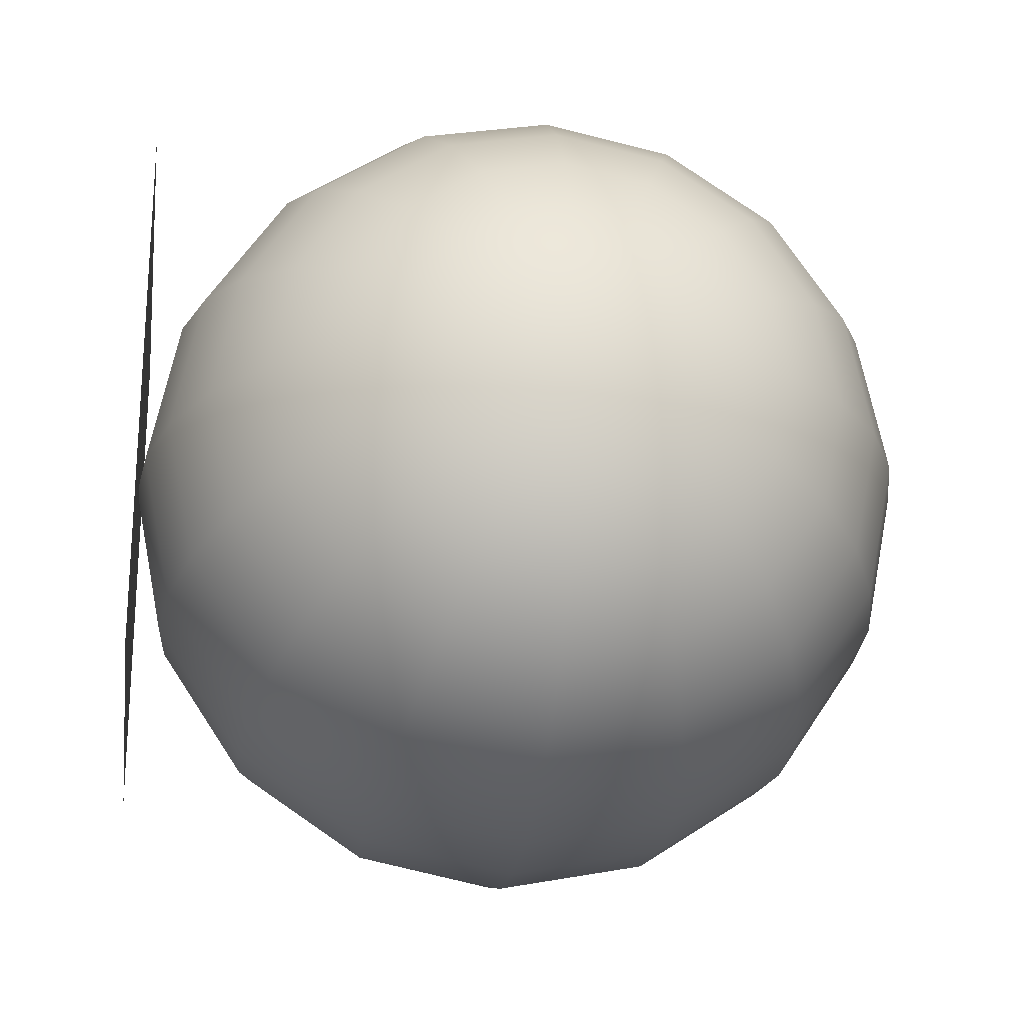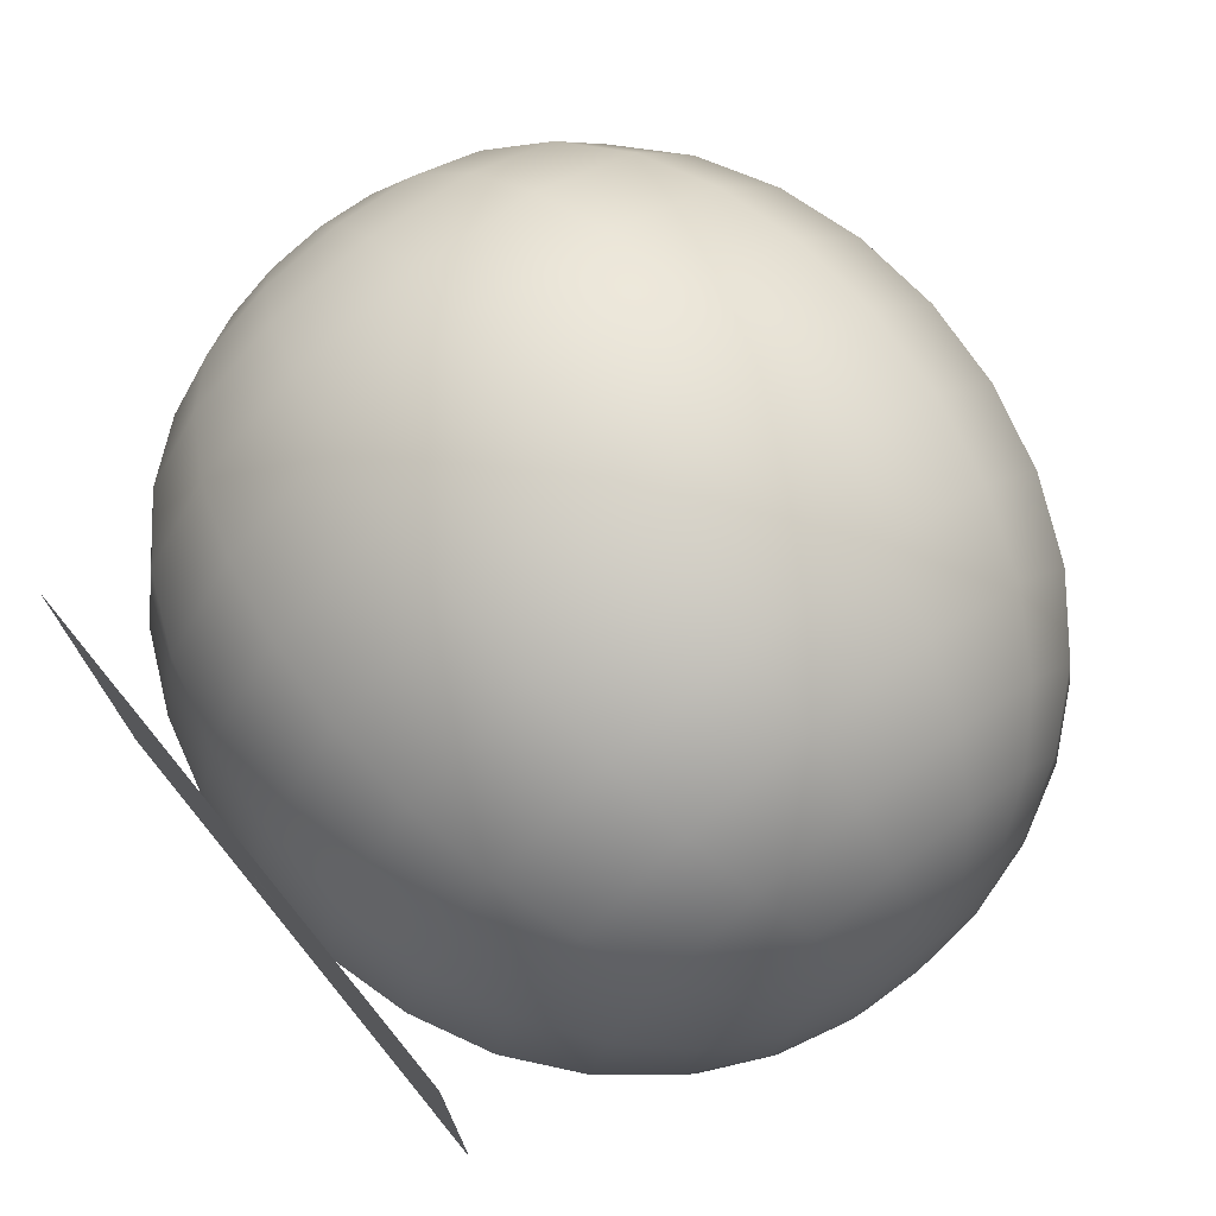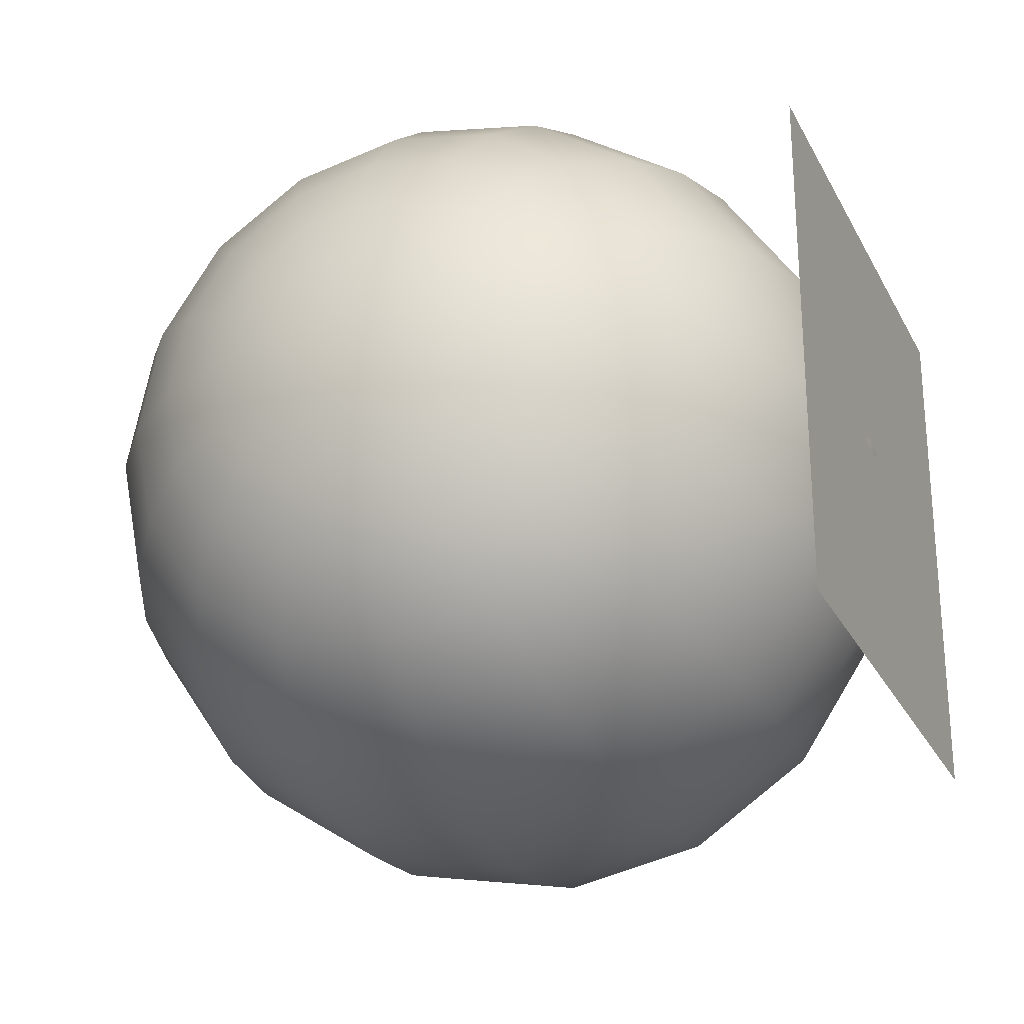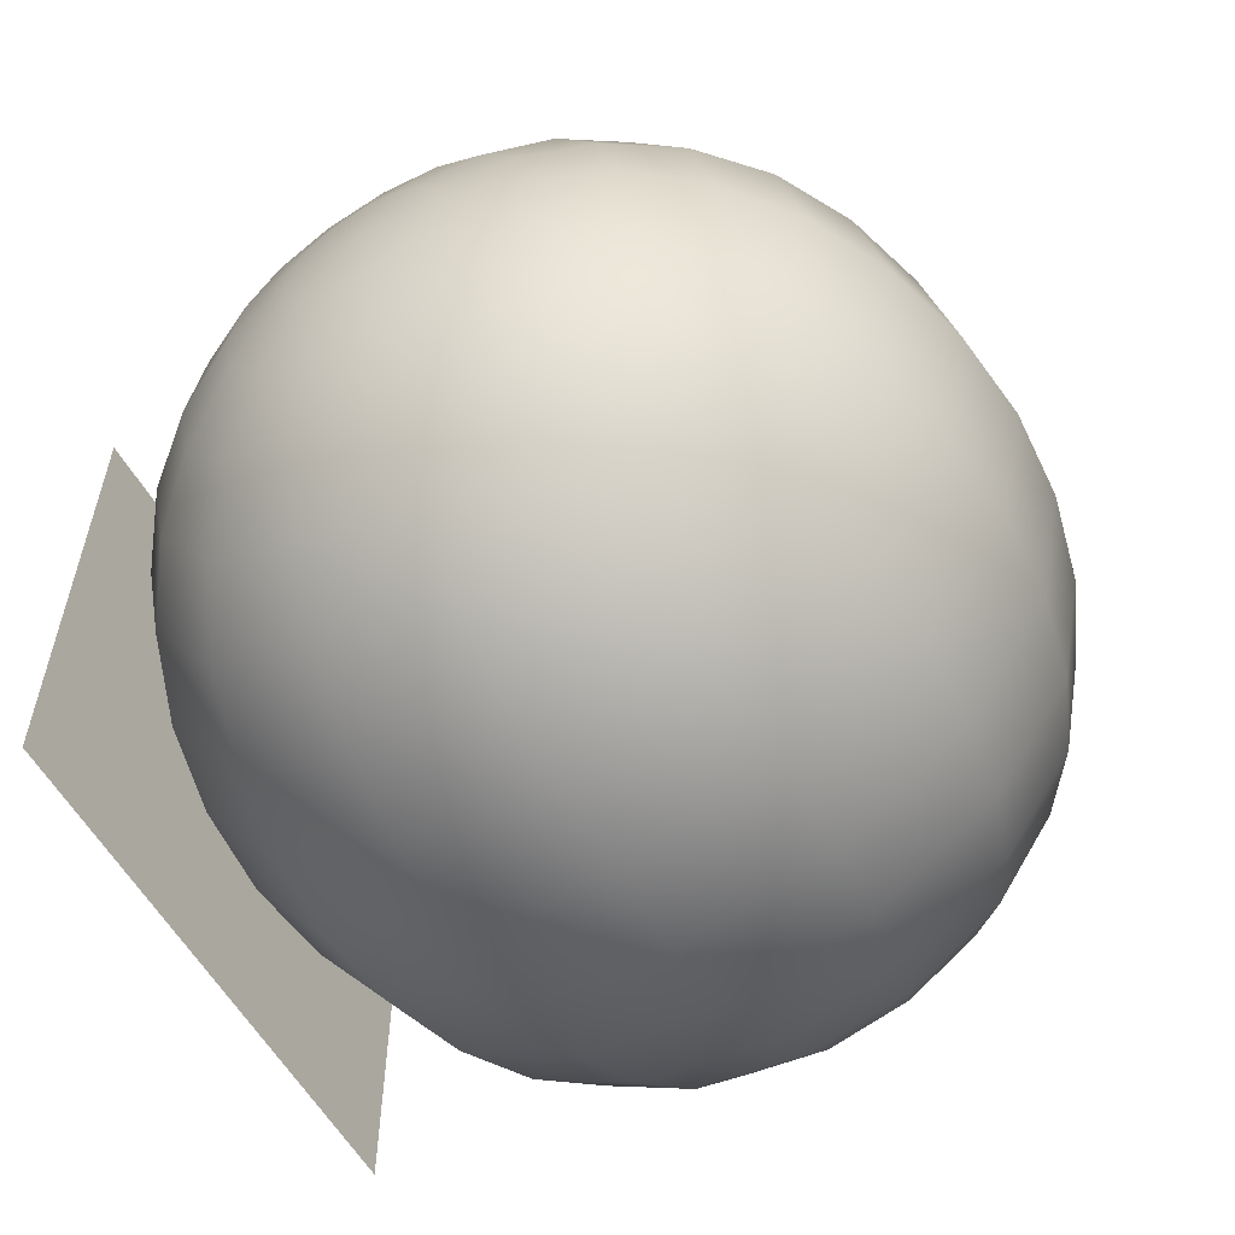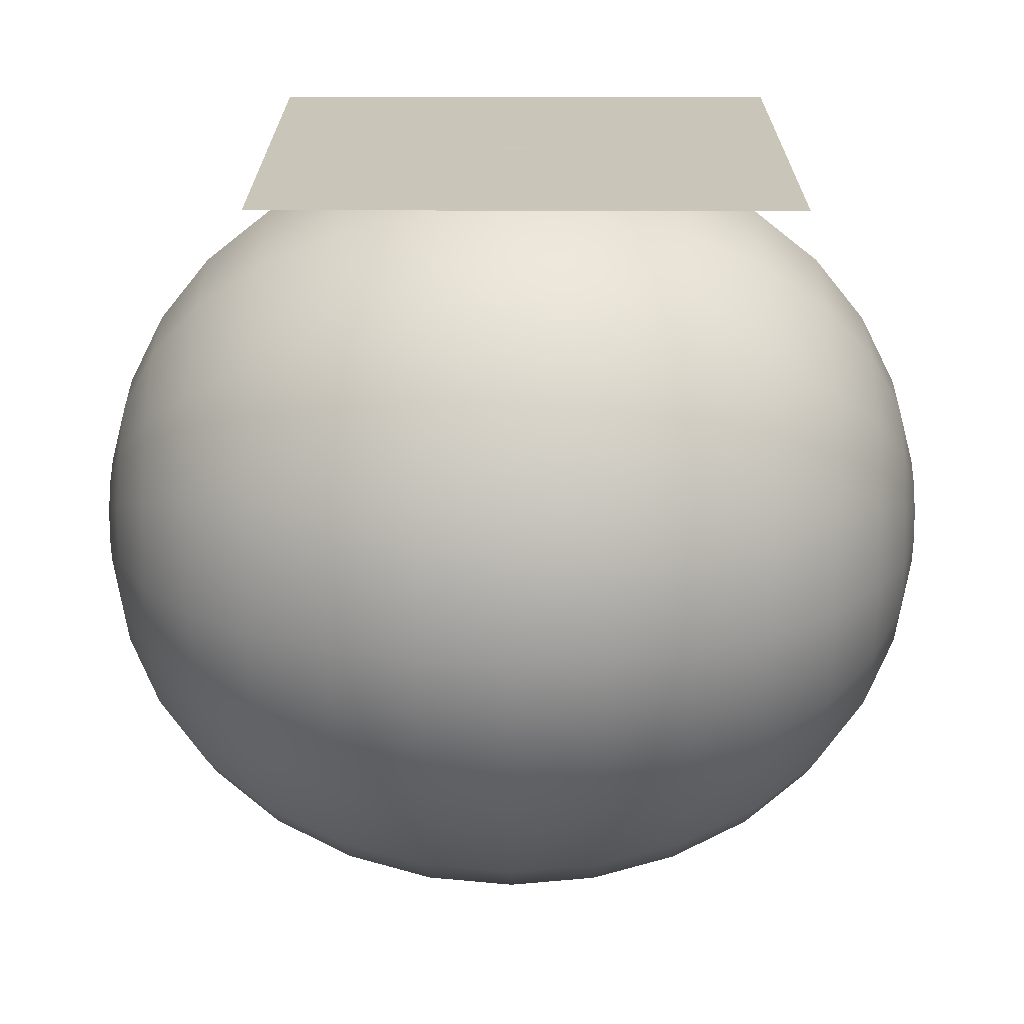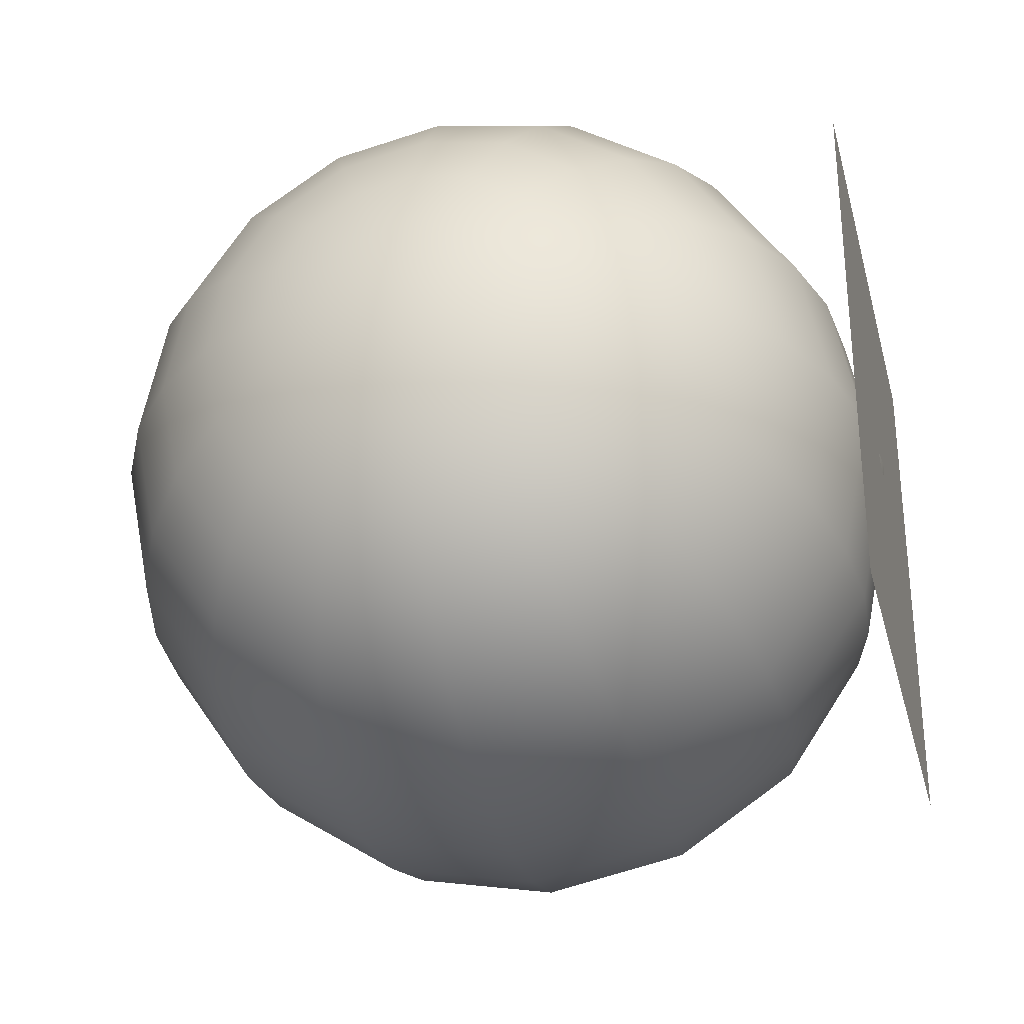
<metadata>
{"format":"obj","ext":"obj","renderer":"f3d","projection":"perspective","resolution":1024,"background":"white","views":[{"elev":-23.0,"azim":81.8,"up":"+Y"},{"elev":74.2,"azim":50.6,"up":"+Y"},{"elev":-26.4,"azim":-67.8,"up":"+Y"},{"elev":-59.3,"azim":120.6,"up":"+Y"},{"elev":20.6,"azim":0.2,"up":"+Z"},{"elev":-31.1,"azim":-76.1,"up":"+Y"}]}
</metadata>
<code>
o Melon_low.001_Sphere.003
v -1.056 0.186 0
v -0.7901 0.6998 0
v -0.6261 0.8299 0
v -0.4321 0.9239 0
v -0.2203 0.9808 0
v -0 1 0
v 0.2203 0.9808 -0
v 0.4321 0.9239 -0
v 0.6261 0.8299 -0
v 0.7901 0.6998 -0
v 0.9174 0.5429 -0
v 1.006 0.3689 -0
v 1.056 0.186 -0
v -1.056 0.1718 0.07118
v -1.006 0.3408 0.1412
v -0.9174 0.5015 0.2077
v -0.7901 0.6465 0.2678
v -0.6261 0.7667 0.3176
v -0.4321 0.8536 0.3536
v -0.2203 0.9061 0.3753
v -0 0.9239 0.3827
v 0.2203 0.9061 0.3753
v 0.4321 0.8536 0.3536
v 0.6261 0.7667 0.3176
v 0.7901 0.6465 0.2678
v 0.9174 0.5015 0.2077
v 1.006 0.3408 0.1412
v 1.056 0.1718 0.07118
v -1.056 0.1315 0.1315
v -1.006 0.2608 0.2608
v -0.9174 0.3839 0.3839
v -0.7901 0.4948 0.4948
v -0.6261 0.5868 0.5868
v -0.4321 0.6533 0.6533
v -0.2203 0.6935 0.6935
v -0 0.7071 0.7071
v 0.2203 0.6935 0.6935
v 0.4321 0.6533 0.6533
v 0.6261 0.5868 0.5868
v 0.7901 0.4948 0.4948
v 0.9174 0.3839 0.3839
v 1.006 0.2608 0.2608
v 1.056 0.1315 0.1315
v -1.056 0.07117 0.1718
v -1.006 0.1412 0.3408
v -0.9174 0.2077 0.5015
v -0.7901 0.2678 0.6465
v -0.6261 0.3176 0.7667
v -0.4321 0.3536 0.8536
v -0.2203 0.3753 0.9061
v -0 0.3827 0.9239
v 0.2203 0.3753 0.9061
v 0.4321 0.3536 0.8536
v 0.6261 0.3176 0.7667
v 0.7901 0.2678 0.6465
v 0.9174 0.2077 0.5015
v 1.006 0.1412 0.3408
v 1.056 0.07117 0.1718
v -1.056 -0 0.186
v -1.006 -0 0.3689
v -0.9174 -0 0.5429
v -0.7901 -0 0.6998
v -0.6261 -0 0.8299
v -0.4321 -0 0.9239
v -0.2203 -0 0.9808
v -0 -0 1
v 0.2203 -0 0.9808
v 0.4321 -0 0.9239
v 0.6261 -0 0.8299
v 0.7901 -0 0.6998
v 0.9174 -0 0.5429
v 1.006 -0 0.3689
v 1.056 -0 0.186
v -1.056 -0.07118 0.1718
v -1.006 -0.1412 0.3408
v -0.9174 -0.2077 0.5015
v -0.7901 -0.2678 0.6465
v -0.6261 -0.3176 0.7667
v -0.4321 -0.3536 0.8536
v -0.2203 -0.3753 0.9061
v -0 -0.3827 0.9239
v 0.2203 -0.3753 0.9061
v 0.4321 -0.3536 0.8536
v 0.6261 -0.3176 0.7667
v 0.7901 -0.2678 0.6465
v 0.9174 -0.2077 0.5015
v 1.006 -0.1412 0.3408
v 1.056 -0.07118 0.1718
v -1.056 -0.1315 0.1315
v -1.006 -0.2608 0.2608
v -0.9174 -0.3839 0.3839
v -0.7901 -0.4948 0.4948
v -0.6261 -0.5868 0.5868
v -0.4321 -0.6533 0.6533
v -0.2203 -0.6935 0.6935
v -0 -0.7071 0.7071
v 0.2203 -0.6935 0.6935
v 0.4321 -0.6533 0.6533
v 0.6261 -0.5868 0.5868
v 0.7901 -0.4948 0.4948
v 0.9174 -0.3839 0.3839
v 1.006 -0.2608 0.2608
v 1.056 -0.1315 0.1315
v -1.056 -0.1718 0.07118
v -1.006 -0.3408 0.1412
v -0.9174 -0.5015 0.2077
v -0.7901 -0.6465 0.2678
v -0.6261 -0.7667 0.3176
v -0.4321 -0.8536 0.3536
v -0.2203 -0.9061 0.3753
v -0 -0.9239 0.3827
v 0.2203 -0.9061 0.3753
v 0.4321 -0.8536 0.3536
v 0.6261 -0.7667 0.3176
v 0.7901 -0.6465 0.2678
v 0.9174 -0.5015 0.2077
v 1.006 -0.3408 0.1412
v 1.056 -0.1718 0.07118
v -1.056 -0.186 -0
v -1.006 -0.3689 -0
v -0.9174 -0.5429 -0
v -0.7901 -0.6998 -0
v -0.6261 -0.8299 -0
v -0.4321 -0.9239 -0
v -0.2203 -0.9808 -0
v -0 -1 -0
v 0.2203 -0.9808 -0
v 0.4321 -0.9239 -0
v 0.6261 -0.8299 -0
v 0.7901 -0.6998 -0
v 0.9174 -0.5429 -0
v 1.006 -0.3689 -0
v 1.056 -0.186 -0
v 1.072 -0 -0
v -1.056 -0.1718 -0.07118
v -1.006 -0.3408 -0.1412
v -0.9174 -0.5015 -0.2077
v -0.7901 -0.6465 -0.2678
v -0.6261 -0.7667 -0.3176
v -0.4321 -0.8536 -0.3536
v -0.2203 -0.9061 -0.3753
v -0 -0.9239 -0.3827
v 0.2203 -0.9061 -0.3753
v 0.4321 -0.8536 -0.3536
v 0.6261 -0.7667 -0.3176
v 0.7901 -0.6465 -0.2678
v 0.9174 -0.5015 -0.2077
v 1.006 -0.3408 -0.1412
v 1.056 -0.1718 -0.07118
v -1.056 -0.1315 -0.1315
v -1.006 -0.2608 -0.2608
v -0.9174 -0.3839 -0.3839
v -0.7901 -0.4948 -0.4948
v -0.6261 -0.5868 -0.5868
v -0.4321 -0.6533 -0.6533
v -0.2203 -0.6935 -0.6935
v -0 -0.7071 -0.7071
v 0.2203 -0.6935 -0.6935
v 0.4321 -0.6533 -0.6533
v 0.6261 -0.5868 -0.5868
v 0.7901 -0.4948 -0.4948
v 0.9174 -0.3839 -0.3839
v 1.006 -0.2608 -0.2608
v 1.056 -0.1315 -0.1315
v -1.072 -0 -0
v -1.056 -0.07118 -0.1718
v -1.006 -0.1412 -0.3408
v -0.9174 -0.2077 -0.5015
v -0.7901 -0.2678 -0.6465
v -0.6261 -0.3176 -0.7667
v -0.4321 -0.3536 -0.8536
v -0.2203 -0.3753 -0.9061
v -0 -0.3827 -0.9239
v 0.2203 -0.3753 -0.9061
v 0.4321 -0.3536 -0.8536
v 0.6261 -0.3176 -0.7667
v 0.7901 -0.2678 -0.6465
v 0.9174 -0.2077 -0.5015
v 1.006 -0.1412 -0.3408
v 1.056 -0.07118 -0.1718
v -1.056 -0 -0.186
v -1.006 -0 -0.3689
v -0.9174 -0 -0.5429
v -0.7901 -0 -0.6998
v -0.6261 0 -0.8299
v -0.4321 0 -0.9239
v -0.2203 -0 -0.9808
v -0 0 -1
v 0.2203 -0 -0.9808
v 0.4321 0 -0.9239
v 0.6261 0 -0.8299
v 0.7901 -0 -0.6998
v 0.9174 -0 -0.5429
v 1.006 -0 -0.3689
v 1.056 -0 -0.186
v -1.056 0.07117 -0.1718
v -1.006 0.1412 -0.3408
v -0.9174 0.2077 -0.5015
v -0.7901 0.2678 -0.6465
v -0.6261 0.3176 -0.7667
v -0.4321 0.3536 -0.8536
v -0.2203 0.3753 -0.9061
v -0 0.3827 -0.9239
v 0.2203 0.3753 -0.9061
v 0.4321 0.3536 -0.8536
v 0.6261 0.3176 -0.7667
v 0.7901 0.2678 -0.6465
v 0.9174 0.2077 -0.5015
v 1.006 0.1412 -0.3408
v 1.056 0.07117 -0.1718
v -1.056 0.1315 -0.1315
v -1.006 0.2608 -0.2608
v -0.9174 0.3839 -0.3839
v -0.7901 0.4948 -0.4948
v -0.6261 0.5868 -0.5868
v -0.4321 0.6533 -0.6533
v -0.2203 0.6935 -0.6935
v -0 0.7071 -0.7071
v 0.2203 0.6935 -0.6935
v 0.4321 0.6533 -0.6533
v 0.6261 0.5868 -0.5868
v 0.7901 0.4948 -0.4948
v 0.9174 0.3839 -0.3839
v 1.006 0.2608 -0.2608
v 1.056 0.1315 -0.1315
v -1.056 0.1718 -0.07118
v -1.006 0.3408 -0.1412
v -0.9174 0.5015 -0.2077
v -0.7901 0.6465 -0.2678
v -0.6261 0.7667 -0.3176
v -0.4321 0.8536 -0.3536
v -0.2203 0.9061 -0.3753
v -0 0.9239 -0.3827
v 0.2203 0.9061 -0.3753
v 0.4321 0.8536 -0.3536
v 0.6261 0.7667 -0.3176
v 0.7901 0.6465 -0.2678
v 0.9174 0.5015 -0.2077
v 1.006 0.3408 -0.1412
v 1.056 0.1718 -0.07118
v -1.006 0.3689 0
v -0.9174 0.5429 0
f 11 10 25 26
f 4 3 18 19
f 12 11 26 27
f 5 4 19 20
f 13 12 27 28
f 6 5 20 21
f 1 165 14
f 134 13 28
f 7 6 21 22
f 241 1 14 15
f 8 7 22 23
f 242 241 15 16
f 9 8 23 24
f 2 242 16 17
f 10 9 24 25
f 3 2 17 18
f 25 24 39 40
f 18 17 32 33
f 26 25 40 41
f 19 18 33 34
f 27 26 41 42
f 20 19 34 35
f 28 27 42 43
f 21 20 35 36
f 14 165 29
f 134 28 43
f 22 21 36 37
f 15 14 29 30
f 23 22 37 38
f 16 15 30 31
f 24 23 38 39
f 17 16 31 32
f 29 165 44
f 134 43 58
f 37 36 51 52
f 30 29 44 45
f 38 37 52 53
f 31 30 45 46
f 39 38 53 54
f 32 31 46 47
f 40 39 54 55
f 33 32 47 48
f 41 40 55 56
f 34 33 48 49
f 42 41 56 57
f 35 34 49 50
f 43 42 57 58
f 36 35 50 51
f 48 47 62 63
f 56 55 70 71
f 49 48 63 64
f 57 56 71 72
f 50 49 64 65
f 58 57 72 73
f 51 50 65 66
f 44 165 59
f 134 58 73
f 52 51 66 67
f 45 44 59 60
f 53 52 67 68
f 46 45 60 61
f 54 53 68 69
f 47 46 61 62
f 55 54 69 70
f 67 66 81 82
f 60 59 74 75
f 68 67 82 83
f 61 60 75 76
f 69 68 83 84
f 62 61 76 77
f 70 69 84 85
f 63 62 77 78
f 71 70 85 86
f 64 63 78 79
f 72 71 86 87
f 65 64 79 80
f 73 72 87 88
f 66 65 80 81
f 59 165 74
f 134 73 88
f 86 85 100 101
f 79 78 93 94
f 87 86 101 102
f 80 79 94 95
f 88 87 102 103
f 81 80 95 96
f 74 165 89
f 134 88 103
f 82 81 96 97
f 75 74 89 90
f 83 82 97 98
f 76 75 90 91
f 84 83 98 99
f 77 76 91 92
f 85 84 99 100
f 78 77 92 93
f 98 97 112 113
f 91 90 105 106
f 99 98 113 114
f 92 91 106 107
f 100 99 114 115
f 93 92 107 108
f 101 100 115 116
f 94 93 108 109
f 102 101 116 117
f 95 94 109 110
f 103 102 117 118
f 96 95 110 111
f 89 165 104
f 134 103 118
f 97 96 111 112
f 90 89 104 105
f 117 116 131 132
f 110 109 124 125
f 118 117 132 133
f 111 110 125 126
f 104 165 119
f 134 118 133
f 112 111 126 127
f 105 104 119 120
f 113 112 127 128
f 106 105 120 121
f 114 113 128 129
f 107 106 121 122
f 115 114 129 130
f 108 107 122 123
f 116 115 130 131
f 109 108 123 124
f 121 120 136 137
f 129 128 144 145
f 122 121 137 138
f 130 129 145 146
f 123 122 138 139
f 131 130 146 147
f 124 123 139 140
f 132 131 147 148
f 125 124 140 141
f 133 132 148 149
f 126 125 141 142
f 119 165 135
f 134 133 149
f 127 126 142 143
f 120 119 135 136
f 128 127 143 144
f 141 140 155 156
f 149 148 163 164
f 142 141 156 157
f 135 165 150
f 134 149 164
f 143 142 157 158
f 136 135 150 151
f 144 143 158 159
f 137 136 151 152
f 145 144 159 160
f 138 137 152 153
f 146 145 160 161
f 139 138 153 154
f 147 146 161 162
f 140 139 154 155
f 148 147 162 163
f 160 159 175 176
f 153 152 168 169
f 161 160 176 177
f 154 153 169 170
f 162 161 177 178
f 155 154 170 171
f 163 162 178 179
f 156 155 171 172
f 164 163 179 180
f 157 156 172 173
f 150 165 166
f 134 164 180
f 158 157 173 174
f 151 150 166 167
f 159 158 174 175
f 152 151 167 168
f 180 179 194 195
f 173 172 187 188
f 166 165 181
f 134 180 195
f 174 173 188 189
f 167 166 181 182
f 175 174 189 190
f 168 167 182 183
f 176 175 190 191
f 169 168 183 184
f 177 176 191 192
f 170 169 184 185
f 178 177 192 193
f 171 170 185 186
f 179 178 193 194
f 172 171 186 187
f 184 183 198 199
f 192 191 206 207
f 185 184 199 200
f 193 192 207 208
f 186 185 200 201
f 194 193 208 209
f 187 186 201 202
f 195 194 209 210
f 188 187 202 203
f 181 165 196
f 134 195 210
f 189 188 203 204
f 182 181 196 197
f 190 189 204 205
f 183 182 197 198
f 191 190 205 206
f 203 202 217 218
f 196 165 211
f 134 210 225
f 204 203 218 219
f 197 196 211 212
f 205 204 219 220
f 198 197 212 213
f 206 205 220 221
f 199 198 213 214
f 207 206 221 222
f 200 199 214 215
f 208 207 222 223
f 201 200 215 216
f 209 208 223 224
f 202 201 216 217
f 210 209 224 225
f 222 221 236 237
f 215 214 229 230
f 223 222 237 238
f 216 215 230 231
f 224 223 238 239
f 217 216 231 232
f 225 224 239 240
f 218 217 232 233
f 211 165 226
f 134 225 240
f 219 218 233 234
f 212 211 226 227
f 220 219 234 235
f 213 212 227 228
f 221 220 235 236
f 214 213 228 229
f 134 240 13
f 234 233 6 7
f 227 226 1 241
f 235 234 7 8
f 228 227 241 242
f 236 235 8 9
f 229 228 242 2
f 237 236 9 10
f 230 229 2 3
f 238 237 10 11
f 231 230 3 4
f 239 238 11 12
f 232 231 4 5
f 240 239 12 13
f 233 232 5 6
f 226 165 1
o Plane
v 0.6925 -0.6672 0.9951
v -0.6231 -0.6672 0.9951
v 0.6925 0.6484 0.9951
v -0.6231 0.6484 0.9951
f 243 245 246 244

</code>
